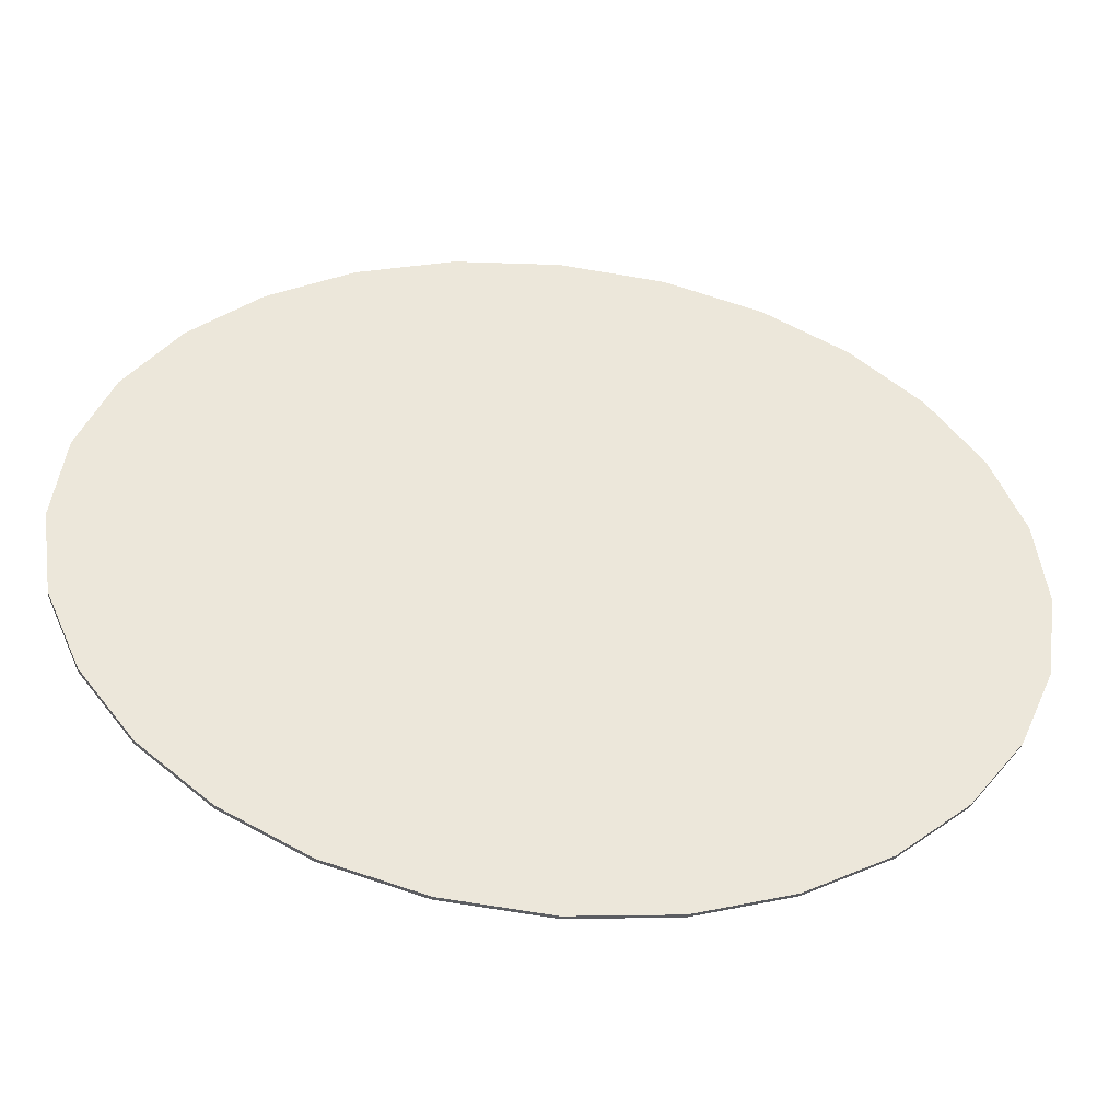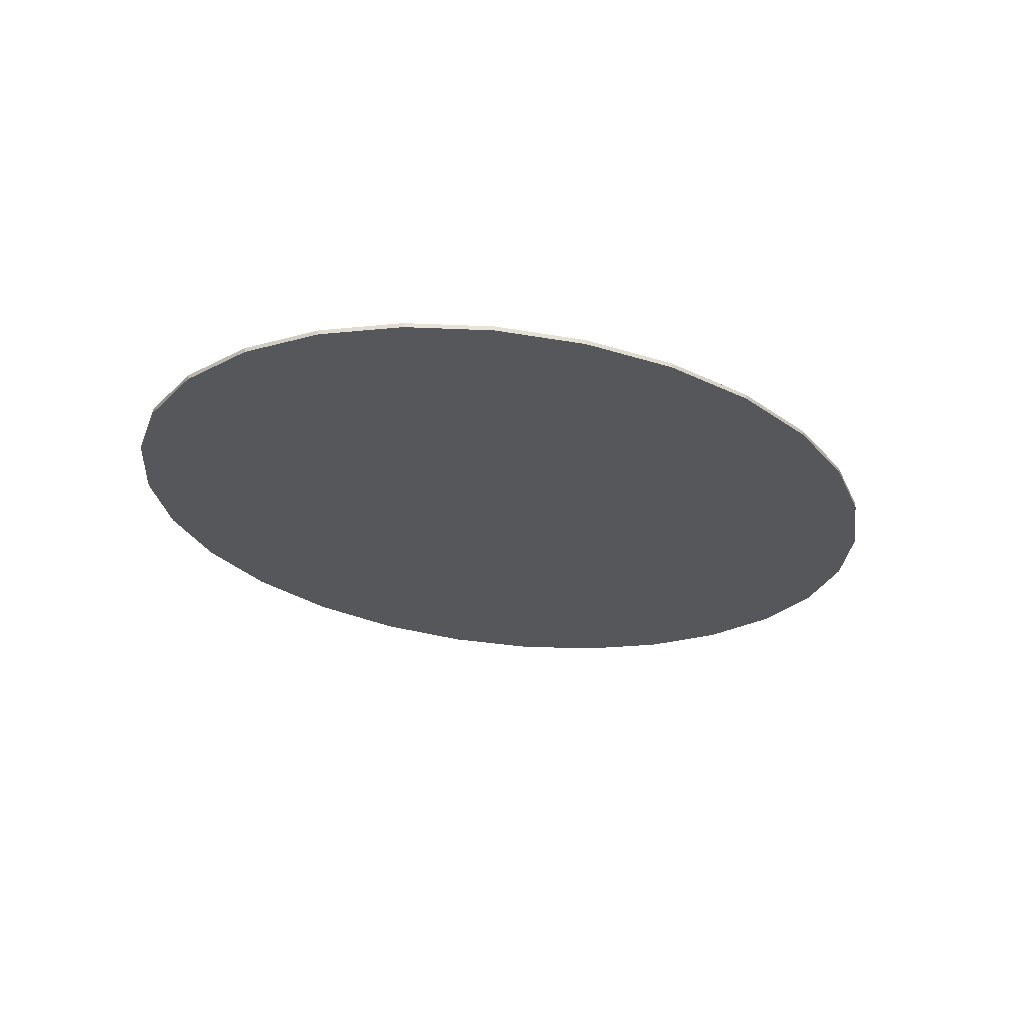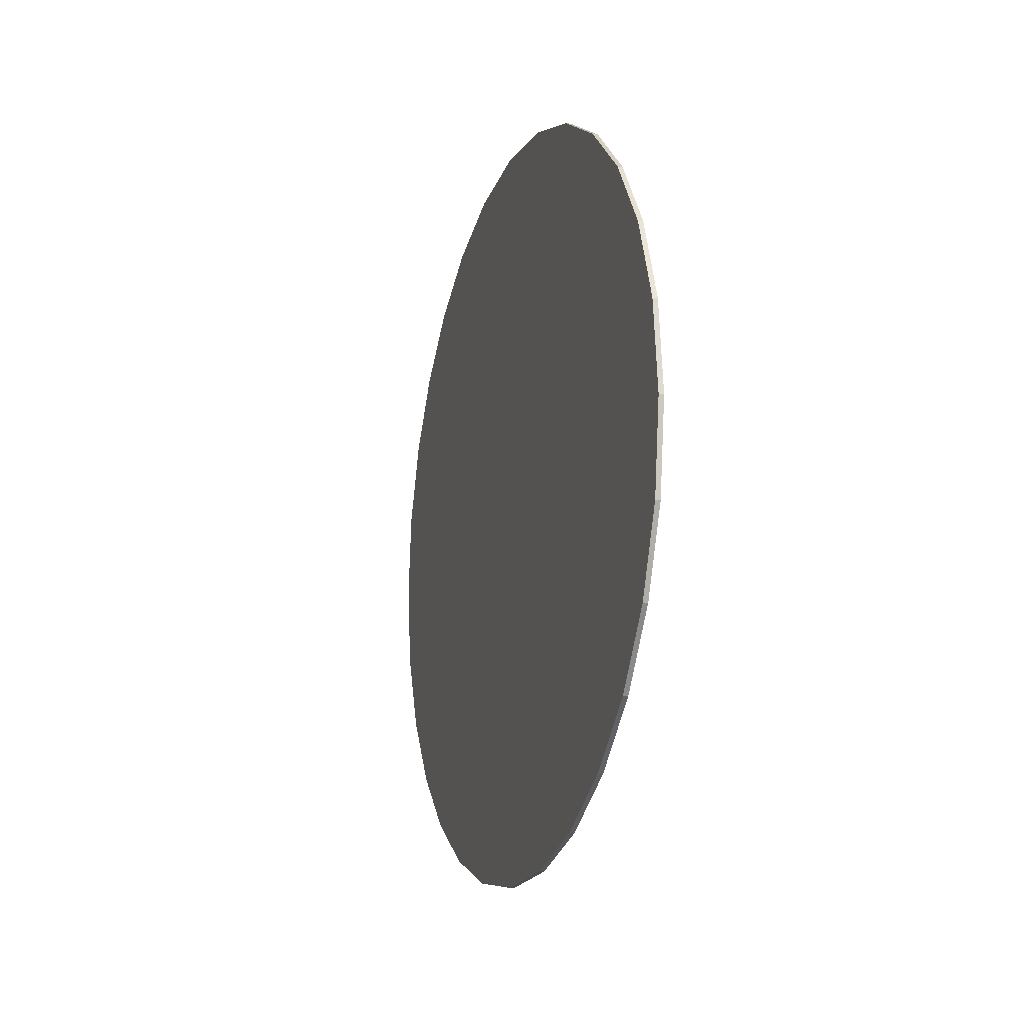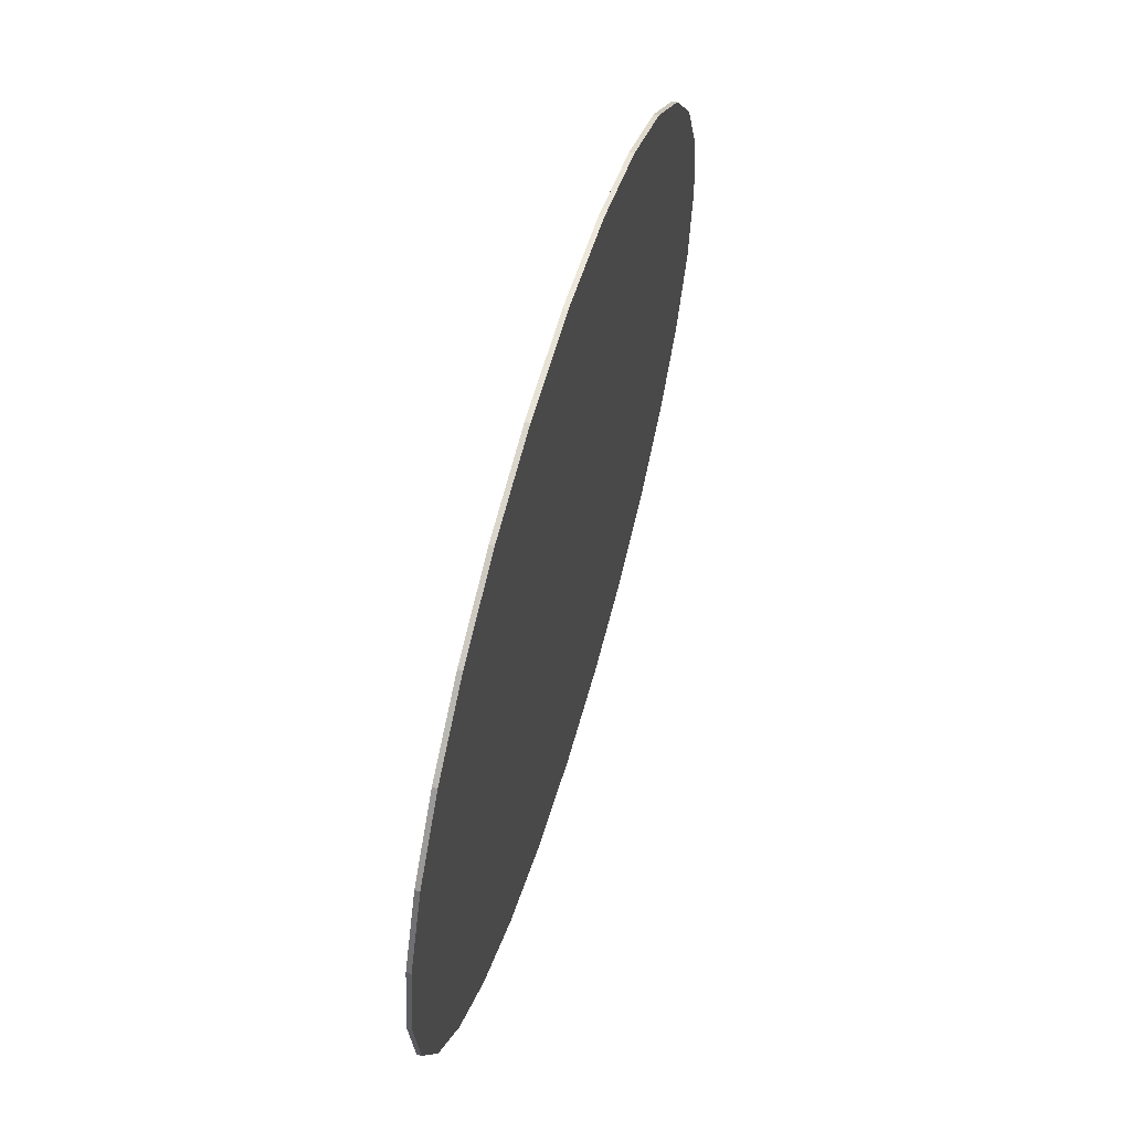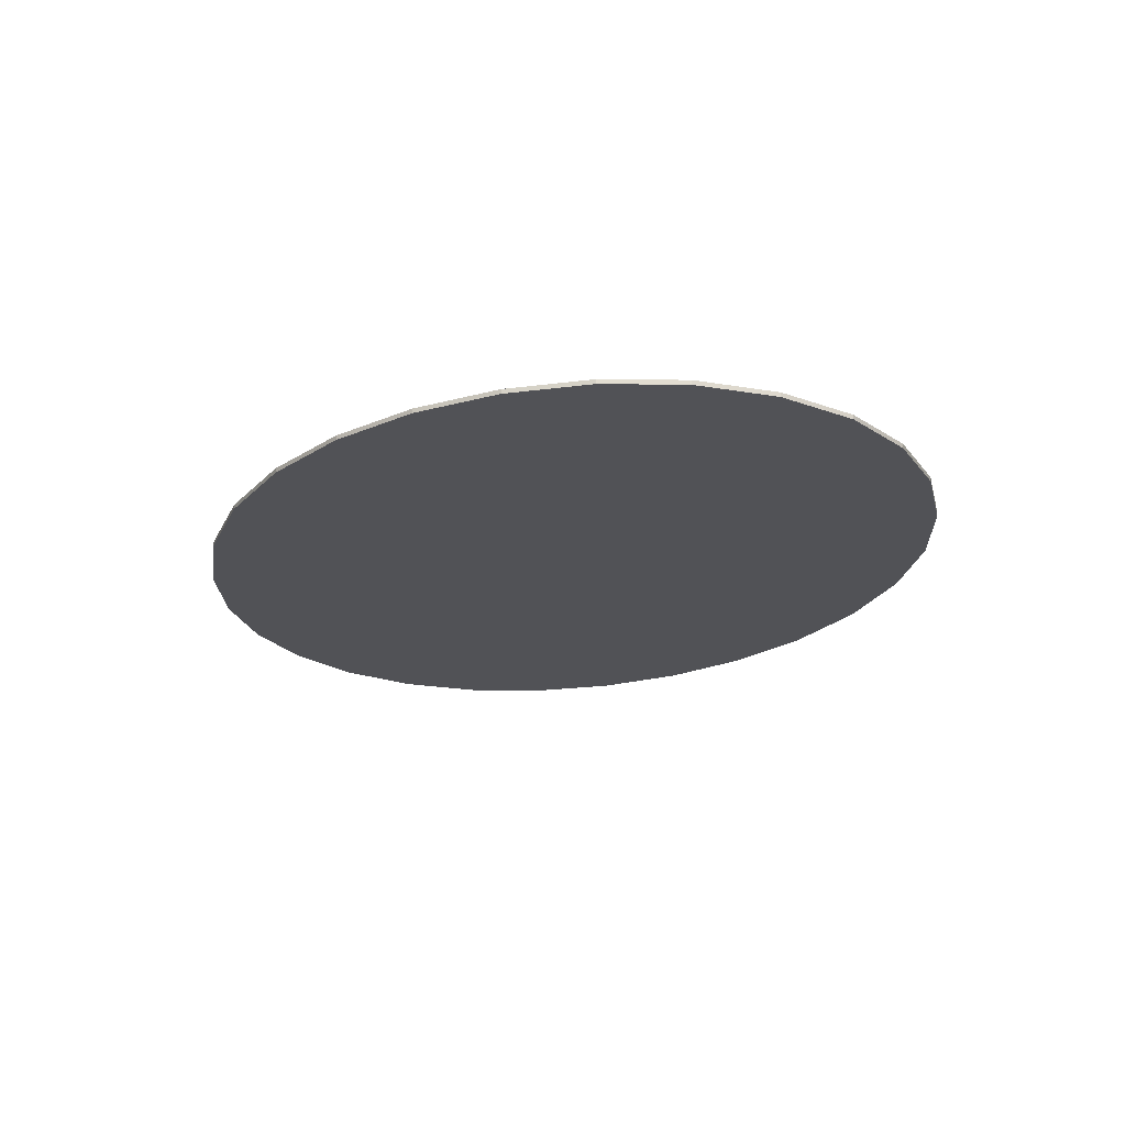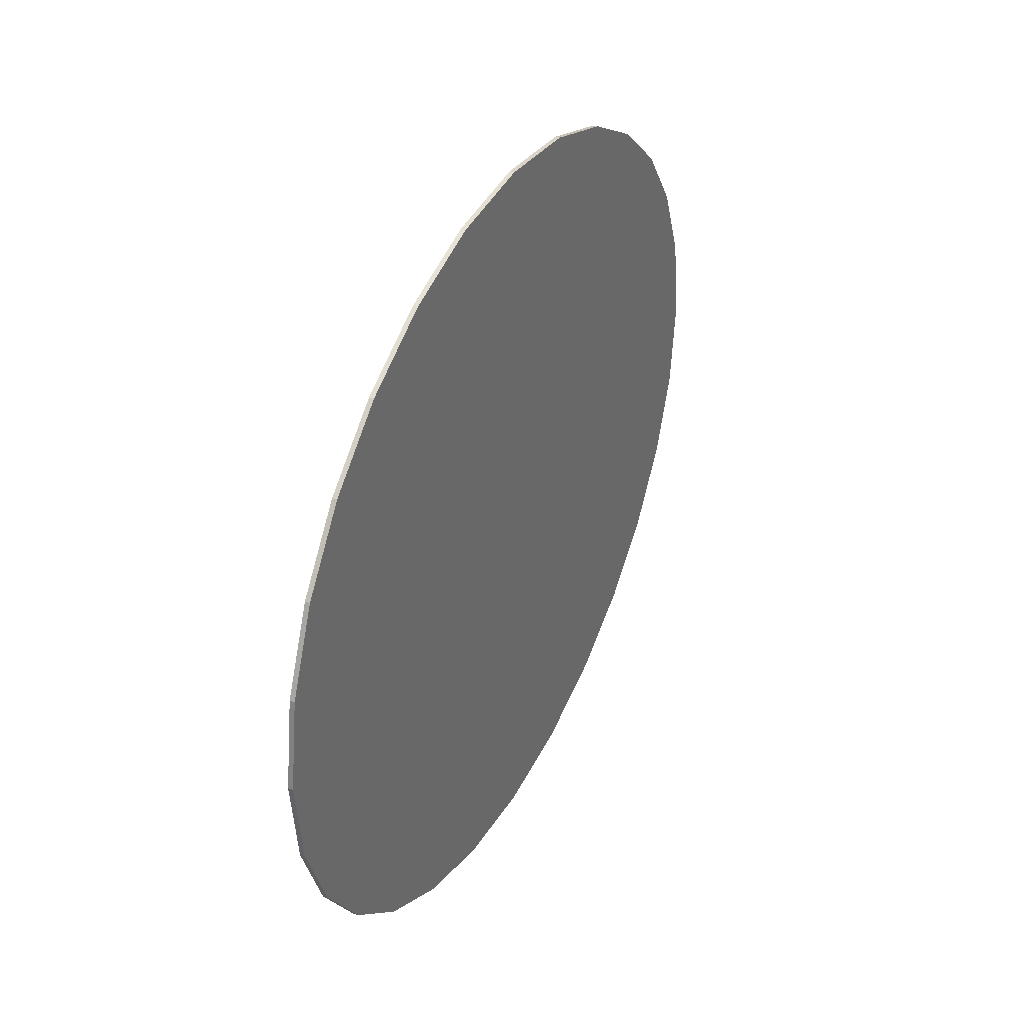
<metadata>
{"format":"obj","ext":"obj","renderer":"f3d","projection":"perspective","resolution":1024,"background":"white","views":[{"elev":-37.5,"azim":172.0,"up":"+Z"},{"elev":-26.9,"azim":-42.6,"up":"+Y"},{"elev":-12.3,"azim":-105.1,"up":"+Z"},{"elev":57.3,"azim":105.8,"up":"+Z"},{"elev":-21.3,"azim":64.8,"up":"+Y"},{"elev":33.5,"azim":-66.2,"up":"+Z"}]}
</metadata>
<code>
v 3.935 0 0
v 3.831 0 -0.7218
v 3.831 0.04 -0.7218
v 3.935 0.04 0
v 3.535 0 -1.385
v 3.535 0.04 -1.385
v 3.07 0 -1.97
v 3.07 0.04 -1.97
v 2.46 0 -2.458
v 2.46 0.04 -2.458
v 1.73 0 -2.83
v 1.73 0.04 -2.83
v 0.9016 0 -3.067
v 0.9016 0.04 -3.067
v 0 1e-06 -3.15
v 0 0.04 -3.15
v -0.9016 0 -3.067
v -0.9016 0.04 -3.067
v -1.73 0 -2.83
v -1.73 0.04 -2.83
v -2.46 0 -2.458
v -2.46 0.04 -2.458
v -3.07 0 -1.97
v -3.07 0.04 -1.97
v -3.535 0 -1.385
v -3.535 0.04 -1.385
v -3.831 0 -0.7218
v -3.831 0.04 -0.7218
v -3.935 0 0
v -3.935 0.04 0
v -3.831 -0 0.7218
v -3.831 0.04 0.7218
v -3.535 -0 1.385
v -3.535 0.04 1.385
v -3.07 -0 1.97
v -3.07 0.04 1.97
v -2.46 -0 2.458
v -2.46 0.04 2.458
v -1.73 -0 2.83
v -1.73 0.04 2.83
v -0.9016 -0 3.067
v -0.9016 0.04 3.067
v 0 -1e-06 3.15
v 0 0.04 3.15
v 0.9016 -0 3.067
v 0.9016 0.04 3.067
v 1.73 -0 2.83
v 1.73 0.04 2.83
v 2.46 -0 2.458
v 2.46 0.04 2.458
v 3.07 -0 1.97
v 3.07 0.04 1.97
v 3.535 -0 1.385
v 3.535 0.04 1.385
v 3.831 -0 0.7218
v 3.831 0.04 0.7218
f 1 2 3
f 1 3 4
f 2 5 6
f 2 6 3
f 5 7 8
f 5 8 6
f 7 9 10
f 7 10 8
f 9 11 12
f 9 12 10
f 11 13 14
f 11 14 12
f 13 15 16
f 13 16 14
f 15 17 18
f 15 18 16
f 17 19 20
f 17 20 18
f 19 21 22
f 19 22 20
f 21 23 24
f 21 24 22
f 23 25 26
f 23 26 24
f 25 27 28
f 25 28 26
f 27 29 30
f 27 30 28
f 29 31 32
f 29 32 30
f 31 33 34
f 31 34 32
f 33 35 36
f 33 36 34
f 35 37 38
f 35 38 36
f 37 39 40
f 37 40 38
f 39 41 42
f 39 42 40
f 41 43 44
f 41 44 42
f 43 45 46
f 43 46 44
f 45 47 48
f 45 48 46
f 47 49 50
f 47 50 48
f 49 51 52
f 49 52 50
f 51 53 54
f 51 54 52
f 53 55 56
f 53 56 54
f 55 1 4
f 55 4 56
f 55 2 1
f 53 2 55
f 53 5 2
f 53 7 5
f 51 7 53
f 49 7 51
f 49 9 7
f 49 11 9
f 47 11 49
f 45 11 47
f 45 13 11
f 43 13 45
f 43 15 13
f 41 15 43
f 41 17 15
f 39 17 41
f 39 19 17
f 39 21 19
f 37 21 39
f 35 21 37
f 35 23 21
f 35 25 23
f 33 25 35
f 33 27 25
f 31 27 33
f 29 27 31
f 56 4 3
f 54 56 3
f 54 3 6
f 54 6 8
f 52 54 8
f 50 52 8
f 50 8 10
f 50 10 12
f 48 50 12
f 46 48 12
f 46 12 14
f 44 46 14
f 44 14 16
f 42 44 16
f 42 16 18
f 40 42 18
f 40 18 20
f 40 20 22
f 38 40 22
f 36 38 22
f 36 22 24
f 36 24 26
f 34 36 26
f 34 26 28
f 32 34 28
f 30 32 28

</code>
